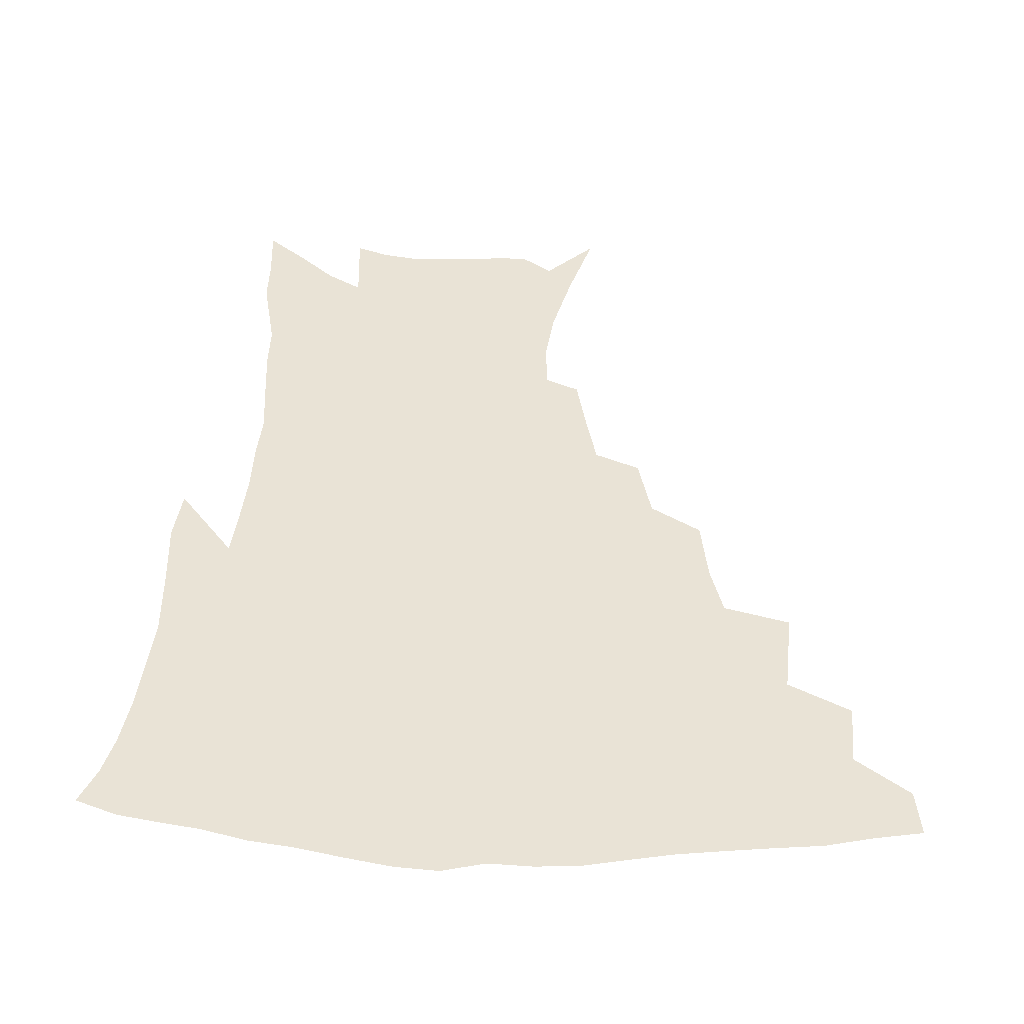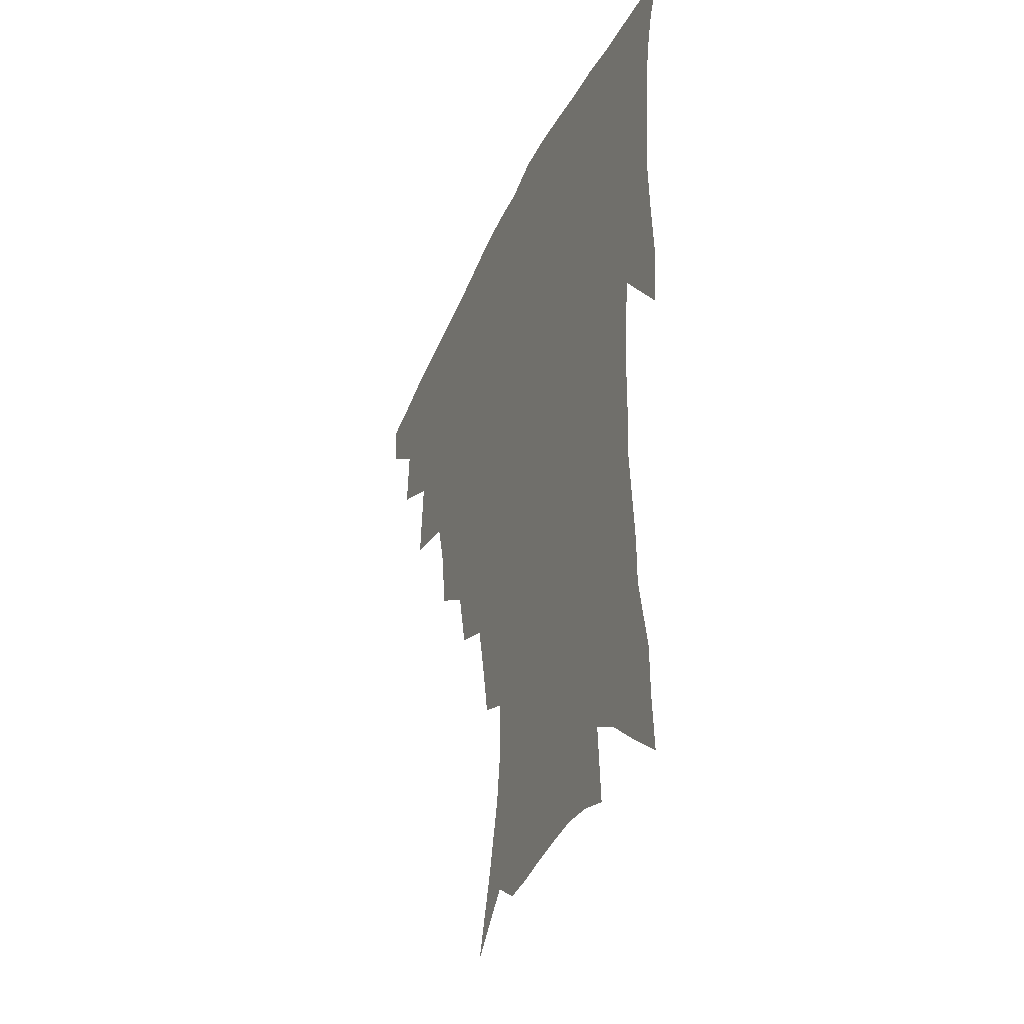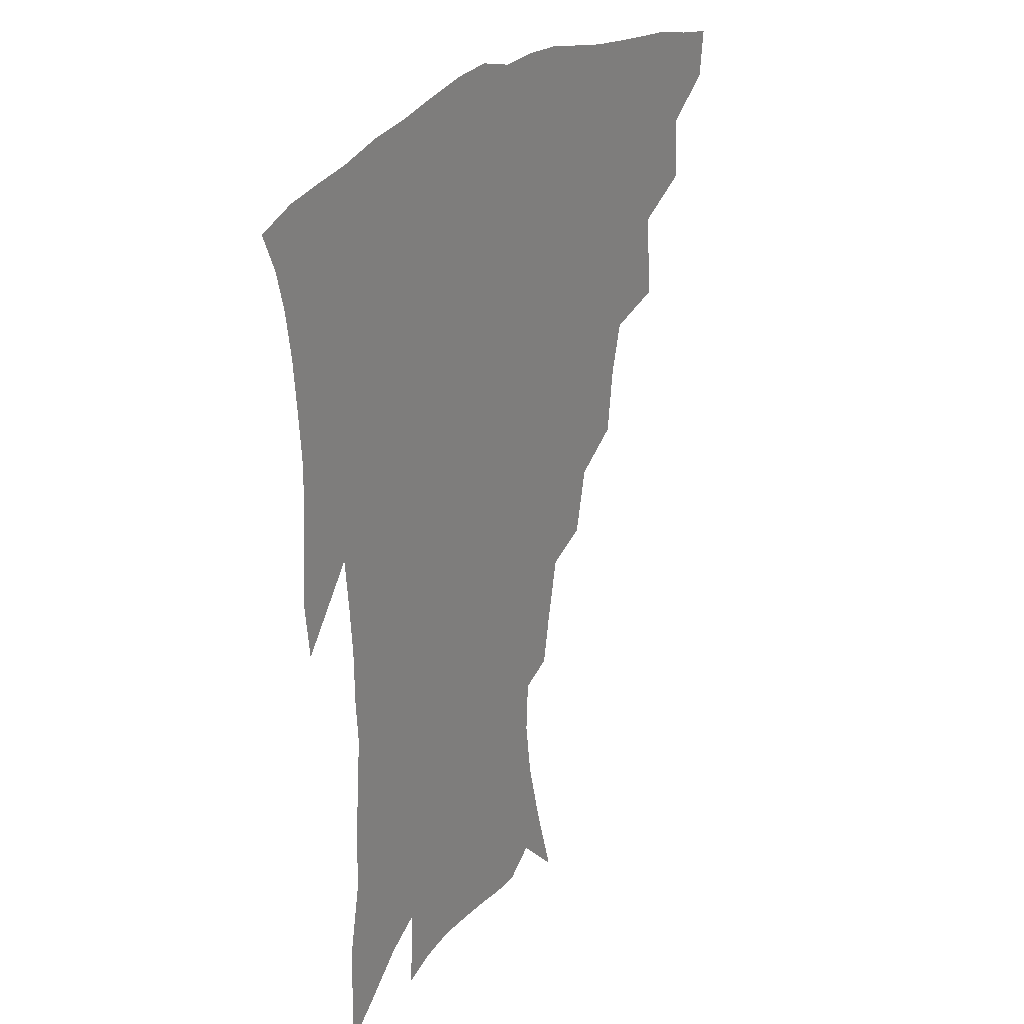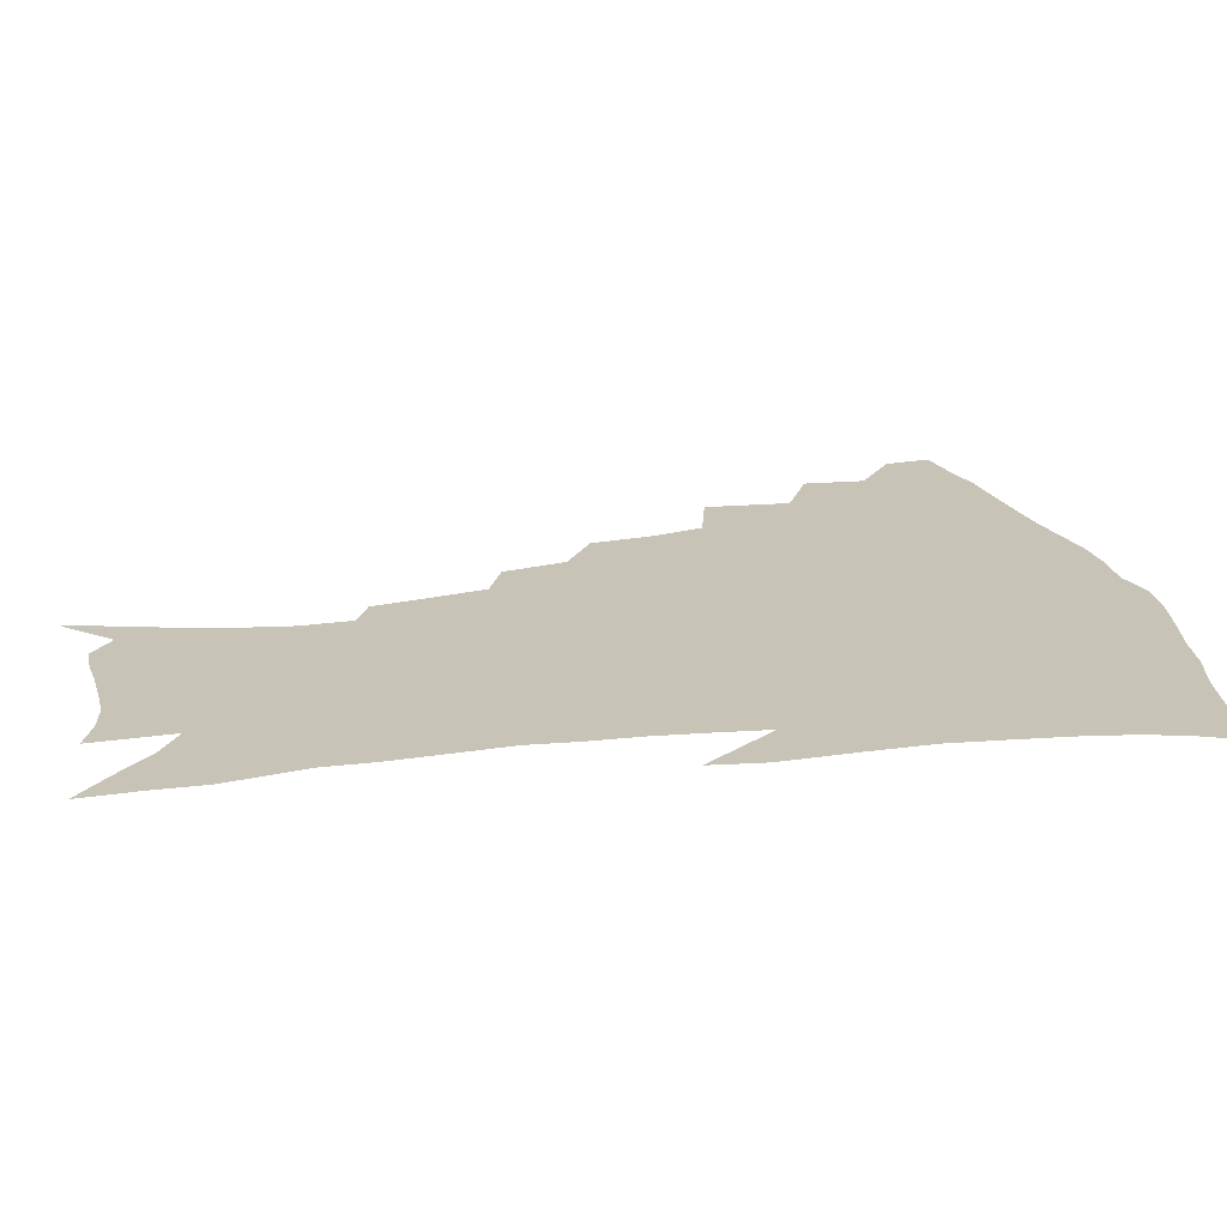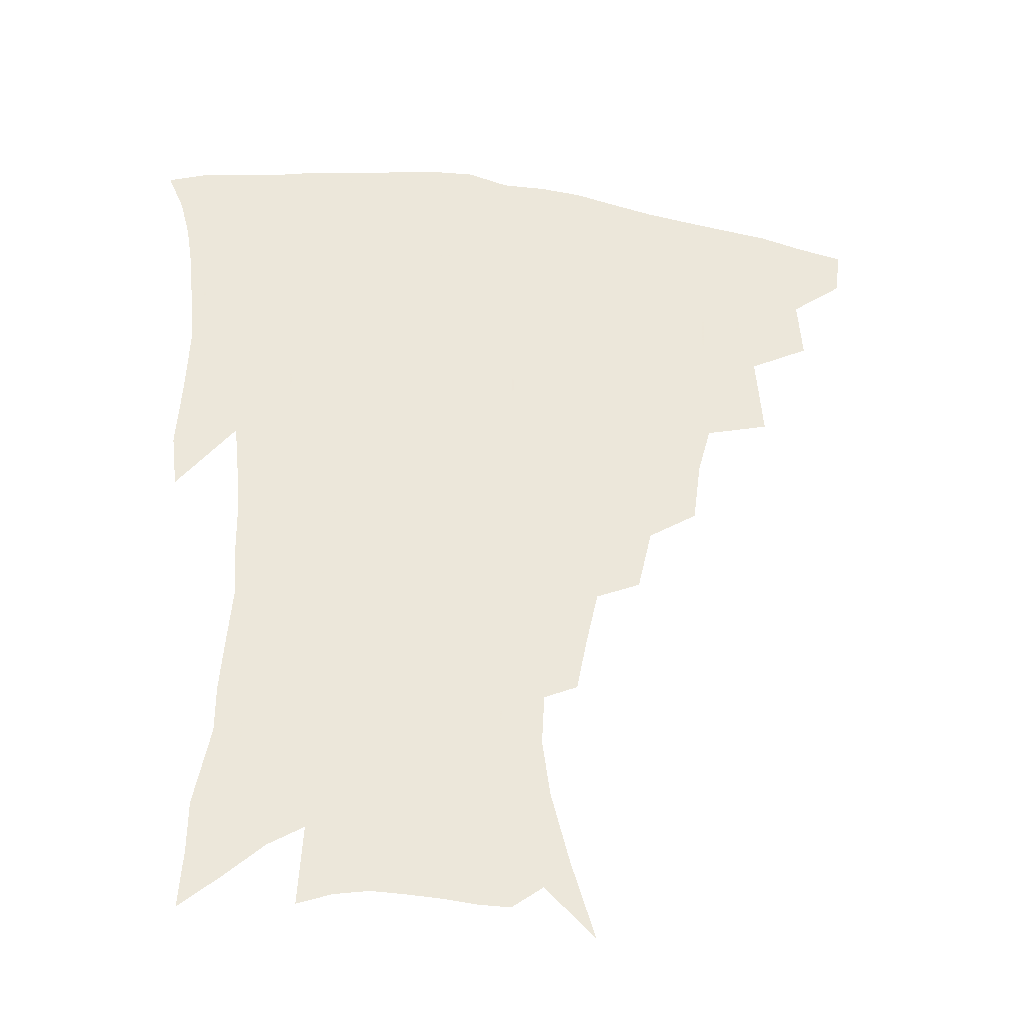
<metadata>
{"format":"obj","ext":"obj","renderer":"f3d","projection":"perspective","resolution":1024,"background":"white","views":[{"elev":42.0,"azim":-178.1,"up":"+Z"},{"elev":-39.4,"azim":67.6,"up":"+Y"},{"elev":25.3,"azim":122.4,"up":"+Y"},{"elev":19.8,"azim":77.2,"up":"+Z"},{"elev":-36.8,"azim":169.4,"up":"+Y"}]}
</metadata>
<code>
v 439.3 411.4 0
v 437.4 427.2 0
v 455.5 376.7 0
v 456.9 397.5 0
v 456 414.1 0
v 453.1 429.8 0
v 473.6 336.8 0
v 475.8 365.6 0
v 475.5 385.3 0
v 472.9 400.8 0
v 470.8 416.4 0
v 468.3 433.2 0
v 502.5 291.7 0
v 499.7 313.5 0
v 495.1 330.5 0
v 493.3 352.6 0
v 492.7 372.7 0
v 491.2 389 0
v 488.4 403.7 0
v 485.9 419 0
v 483.8 434.7 0
v 523.9 259 0
v 519 280.7 0
v 514.6 299.3 0
v 514.8 328.8 0
v 510 340.9 0
v 509.6 361.3 0
v 507.5 376.5 0
v 505.4 391.3 0
v 503.4 405.9 0
v 501.4 420.4 0
v 498.9 436.3 0
v 546.5 214.5 0
v 543.2 231.8 0
v 538.9 252.1 0
v 534.3 273.5 0
v 530.6 292 0
v 528.6 314.3 0
v 527.3 334.7 0
v 524.2 347.5 0
v 524.2 366.3 0
v 521.8 379.7 0
v 519.8 393.8 0
v 517.8 408.1 0
v 515.7 422.7 0
v 513.7 438.1 0
v 542.1 122.9 0
v 550 148.9 0
v 556.1 172.7 0
v 558.7 191.9 0
v 557.8 209.1 0
v 555.2 228.7 0
v 551.8 245.1 0
v 548.3 264.6 0
v 544.9 282 0
v 542.9 303.6 0
v 540.9 320.2 0
v 539.4 337.5 0
v 538.3 353.4 0
v 537.4 368.5 0
v 535.9 382.2 0
v 533.6 395.8 0
v 532.1 409.9 0
v 530.1 424.6 0
v 528.1 440.7 0
v 558.5 139 0
v 564.9 164.3 0
v 567.9 185.2 0
v 567.4 200 0
v 566.3 219.6 0
v 564.1 239.2 0
v 561.2 254.8 0
v 558.2 271 0
v 556 290.5 0
v 554.4 308.9 0
v 553.3 326 0
v 552.2 341.6 0
v 551.3 356.4 0
v 551.4 371.8 0
v 549.8 384.2 0
v 548.1 397.4 0
v 546.6 411.3 0
v 544.3 427 0
v 542.2 443.5 0
v 568.9 131.1 0
v 572 149.6 0
v 576 172.9 0
v 577.1 191.9 0
v 576.5 209.7 0
v 575.1 227.6 0
v 573.1 245 0
v 570.8 261 0
v 568.8 279.4 0
v 567.3 297.6 0
v 565.8 312.4 0
v 565 329.1 0
v 564.6 344.5 0
v 563.8 357.9 0
v 563.6 372.7 0
v 562.8 385.4 0
v 561.7 398.4 0
v 561.2 411.7 0
v 559.5 426.3 0
v 556.6 444.2 0
v 578.8 131 0
v 583.8 157.9 0
v 585.7 178.4 0
v 585.6 193.4 0
v 585.3 217 0
v 583.9 229.9 0
v 582.2 248.1 0
v 580.5 264.9 0
v 579 282.7 0
v 578 300.7 0
v 577.4 317.3 0
v 576.4 329.6 0
v 576.4 345.8 0
v 576.2 359.6 0
v 576.2 373.3 0
v 575.8 386.1 0
v 575.4 399.1 0
v 574.8 412.4 0
v 573.4 427 0
v 571.3 443.5 0
v 589.9 131.9 0
v 593.8 160.6 0
v 594.8 181.1 0
v 594.6 197.4 0
v 594 216.7 0
v 592.9 231 0
v 591.5 251.6 0
v 590.3 269.1 0
v 589.3 285.6 0
v 588.6 301.5 0
v 588.4 319.3 0
v 588.4 333.6 0
v 588.6 348.3 0
v 588.7 361.2 0
v 589 374.1 0
v 589.2 386.8 0
v 589.1 399.5 0
v 588.5 412.6 0
v 587.1 428.2 0
v 585 446.9 0
v 601.5 132.4 0
v 603.6 161.4 0
v 604 182.4 0
v 603.7 203.3 0
v 603 218 0
v 602 235.2 0
v 600.8 253.1 0
v 600.1 269.9 0
v 599.5 286.9 0
v 599.3 303.3 0
v 599.3 319.5 0
v 599.6 333.1 0
v 600 347.7 0
v 600.5 360.6 0
v 601.3 374.3 0
v 602 387 0
v 602.3 399.6 0
v 601.9 413.2 0
v 601.2 427.8 0
v 599.4 445.7 0
v 613.1 132.5 0
v 613.5 160.9 0
v 613.3 182.1 0
v 613 199.5 0
v 612 218.1 0
v 611 237.6 0
v 610.2 255.4 0
v 610 269.2 0
v 609.6 287.3 0
v 609.7 302.8 0
v 610 318.9 0
v 610.7 334.1 0
v 611.4 347.4 0
v 612.4 361 0
v 613.4 374 0
v 614.6 386.8 0
v 615.3 399.1 0
v 616 412 0
v 615.4 426.9 0
v 614.7 442.6 0
v 624.6 130.3 0
v 623.7 157 0
v 622.9 178.5 0
v 622.2 197.2 0
v 621.1 217.5 0
v 620.2 236.4 0
v 619.9 252.4 0
v 619.6 268.9 0
v 619.8 284.3 0
v 620.1 300.3 0
v 620.8 315.5 0
v 621.5 332.6 0
v 622.5 346.7 0
v 623.8 359.7 0
v 625.2 373.4 0
v 626.8 386 0
v 628 398.2 0
v 629.4 410.8 0
v 630.3 424.2 0
v 630.2 439.2 0
v 635.8 126 0
v 634.3 152.7 0
v 632.9 174.5 0
v 631.6 194.9 0
v 630.4 214.7 0
v 629.5 233.4 0
v 629.7 248.1 0
v 629.2 266.7 0
v 629.9 281.2 0
v 630.5 296.9 0
v 631.5 311.9 0
v 632.2 329.4 0
v 633.3 345.3 0
v 635.1 357.5 0
v 636.8 370.6 0
v 638.7 384.6 0
v 641.2 397.3 0
v 642.9 408.9 0
v 644.3 421.6 0
v 644.4 437 0
v 645.9 145.3 0
v 644 166.7 0
v 642.5 186.7 0
v 640.3 209.1 0
v 639.7 226.5 0
v 639.8 242 0
v 639.6 259.8 0
v 640 276.2 0
v 640.6 293.4 0
v 641.6 310 0
v 643.3 324.7 0
v 644.5 340.7 0
v 646.2 355.6 0
v 648.1 368.9 0
v 650.4 382.6 0
v 652.7 395.1 0
v 655 407.1 0
v 657.4 419.5 0
v 659.6 432.9 0
v 659 133 0
v 655.7 157.6 0
v 653.5 179 0
v 651.7 199.1 0
v 650.6 217.5 0
v 650 234.9 0
v 650.3 250.9 0
v 650.2 269.4 0
v 650.9 286.6 0
v 652.4 302.7 0
v 654.3 318.4 0
v 655.8 335 0
v 657.2 351.8 0
v 659 367.2 0
v 661.7 379.9 0
v 664.3 392.9 0
v 667.1 404.6 0
v 669.9 416.8 0
v 672.9 430.6 0
v 671.7 121.7 0
v 670.5 140.9 0
v 670.4 157.6 0
v 665.3 184.7 0
v 665.3 200 0
v 663.9 218.6 0
v 662.3 238.4 0
v 663.4 253.5 0
v 663.7 271.8 0
v 665 288.9 0
v 666.8 306.4 0
v 667.7 325.7 0
v 669.7 342.3 0
v 671.3 359 0
v 673.1 374.8 0
v 675.5 389.6 0
v 678.9 401.7 0
v 681.9 413.6 0
v 686.2 428.1 0
v 685.8 280.9 0
v 687.9 299 0
v 686.4 323 0
v 685.5 345.6 0
v 687 363.3 0
v 688.6 380.9 0
v 691.1 397.1 0
v 694.5 410.3 0
v 699.9 422.7 0
f 4 5 1
f 1 5 2
f 5 6 2
f 8 9 3
f 3 9 4
f 9 10 4
f 4 10 5
f 10 11 5
f 5 11 6
f 11 12 6
f 15 16 7
f 7 16 8
f 16 17 8
f 8 17 9
f 17 18 9
f 9 18 10
f 18 19 10
f 10 19 11
f 19 20 11
f 11 20 12
f 20 21 12
f 23 24 13
f 13 24 14
f 24 25 14
f 14 25 15
f 25 26 15
f 15 26 16
f 26 27 16
f 16 27 17
f 27 28 17
f 17 28 18
f 28 29 18
f 18 29 19
f 29 30 19
f 19 30 20
f 30 31 20
f 20 31 21
f 31 32 21
f 35 36 22
f 22 36 23
f 36 37 23
f 23 37 24
f 37 38 24
f 24 38 25
f 38 39 25
f 25 39 26
f 39 40 26
f 26 40 27
f 40 41 27
f 27 41 28
f 41 42 28
f 28 42 29
f 42 43 29
f 29 43 30
f 43 44 30
f 30 44 31
f 44 45 31
f 31 45 32
f 45 46 32
f 51 52 33
f 33 52 34
f 52 53 34
f 34 53 35
f 53 54 35
f 35 54 36
f 54 55 36
f 36 55 37
f 55 56 37
f 37 56 38
f 56 57 38
f 38 57 39
f 57 58 39
f 39 58 40
f 58 59 40
f 40 59 41
f 59 60 41
f 41 60 42
f 60 61 42
f 42 61 43
f 61 62 43
f 43 62 44
f 62 63 44
f 44 63 45
f 63 64 45
f 45 64 46
f 64 65 46
f 47 66 48
f 66 67 48
f 48 67 49
f 67 68 49
f 49 68 50
f 68 69 50
f 50 69 51
f 69 70 51
f 51 70 52
f 70 71 52
f 52 71 53
f 71 72 53
f 53 72 54
f 72 73 54
f 54 73 55
f 73 74 55
f 55 74 56
f 74 75 56
f 56 75 57
f 75 76 57
f 57 76 58
f 76 77 58
f 58 77 59
f 77 78 59
f 59 78 60
f 78 79 60
f 60 79 61
f 79 80 61
f 61 80 62
f 80 81 62
f 62 81 63
f 81 82 63
f 63 82 64
f 82 83 64
f 64 83 65
f 83 84 65
f 85 86 66
f 66 86 67
f 86 87 67
f 67 87 68
f 87 88 68
f 68 88 69
f 88 89 69
f 69 89 70
f 89 90 70
f 70 90 71
f 90 91 71
f 71 91 72
f 91 92 72
f 72 92 73
f 92 93 73
f 73 93 74
f 93 94 74
f 74 94 75
f 94 95 75
f 75 95 76
f 95 96 76
f 76 96 77
f 96 97 77
f 77 97 78
f 97 98 78
f 78 98 79
f 98 99 79
f 79 99 80
f 99 100 80
f 80 100 81
f 100 101 81
f 81 101 82
f 101 102 82
f 82 102 83
f 102 103 83
f 83 103 84
f 103 104 84
f 85 105 86
f 105 106 86
f 86 106 87
f 106 107 87
f 87 107 88
f 107 108 88
f 88 108 89
f 108 109 89
f 89 109 90
f 109 110 90
f 90 110 91
f 110 111 91
f 91 111 92
f 111 112 92
f 92 112 93
f 112 113 93
f 93 113 94
f 113 114 94
f 94 114 95
f 114 115 95
f 95 115 96
f 115 116 96
f 96 116 97
f 116 117 97
f 97 117 98
f 117 118 98
f 98 118 99
f 118 119 99
f 99 119 100
f 119 120 100
f 100 120 101
f 120 121 101
f 101 121 102
f 121 122 102
f 102 122 103
f 122 123 103
f 103 123 104
f 123 124 104
f 105 125 106
f 125 126 106
f 106 126 107
f 126 127 107
f 107 127 108
f 127 128 108
f 108 128 109
f 128 129 109
f 109 129 110
f 129 130 110
f 110 130 111
f 130 131 111
f 111 131 112
f 131 132 112
f 112 132 113
f 132 133 113
f 113 133 114
f 133 134 114
f 114 134 115
f 134 135 115
f 115 135 116
f 135 136 116
f 116 136 117
f 136 137 117
f 117 137 118
f 137 138 118
f 118 138 119
f 138 139 119
f 119 139 120
f 139 140 120
f 120 140 121
f 140 141 121
f 121 141 122
f 141 142 122
f 122 142 123
f 142 143 123
f 123 143 124
f 143 144 124
f 125 145 126
f 145 146 126
f 126 146 127
f 146 147 127
f 127 147 128
f 147 148 128
f 128 148 129
f 148 149 129
f 129 149 130
f 149 150 130
f 130 150 131
f 150 151 131
f 131 151 132
f 151 152 132
f 132 152 133
f 152 153 133
f 133 153 134
f 153 154 134
f 134 154 135
f 154 155 135
f 135 155 136
f 155 156 136
f 136 156 137
f 156 157 137
f 137 157 138
f 157 158 138
f 138 158 139
f 158 159 139
f 139 159 140
f 159 160 140
f 140 160 141
f 160 161 141
f 141 161 142
f 161 162 142
f 142 162 143
f 162 163 143
f 143 163 144
f 163 164 144
f 145 165 146
f 165 166 146
f 146 166 147
f 166 167 147
f 147 167 148
f 167 168 148
f 148 168 149
f 168 169 149
f 149 169 150
f 169 170 150
f 150 170 151
f 170 171 151
f 151 171 152
f 171 172 152
f 152 172 153
f 172 173 153
f 153 173 154
f 173 174 154
f 154 174 155
f 174 175 155
f 155 175 156
f 175 176 156
f 156 176 157
f 176 177 157
f 157 177 158
f 177 178 158
f 158 178 159
f 178 179 159
f 159 179 160
f 179 180 160
f 160 180 161
f 180 181 161
f 161 181 162
f 181 182 162
f 162 182 163
f 182 183 163
f 163 183 164
f 183 184 164
f 165 185 166
f 185 186 166
f 166 186 167
f 186 187 167
f 167 187 168
f 187 188 168
f 168 188 169
f 188 189 169
f 169 189 170
f 189 190 170
f 170 190 171
f 190 191 171
f 171 191 172
f 191 192 172
f 172 192 173
f 192 193 173
f 173 193 174
f 193 194 174
f 174 194 175
f 194 195 175
f 175 195 176
f 195 196 176
f 176 196 177
f 196 197 177
f 177 197 178
f 197 198 178
f 178 198 179
f 198 199 179
f 179 199 180
f 199 200 180
f 180 200 181
f 200 201 181
f 181 201 182
f 201 202 182
f 182 202 183
f 202 203 183
f 183 203 184
f 203 204 184
f 185 205 186
f 205 206 186
f 186 206 187
f 206 207 187
f 187 207 188
f 207 208 188
f 188 208 189
f 208 209 189
f 189 209 190
f 209 210 190
f 190 210 191
f 210 211 191
f 191 211 192
f 211 212 192
f 192 212 193
f 212 213 193
f 193 213 194
f 213 214 194
f 194 214 195
f 214 215 195
f 195 215 196
f 215 216 196
f 196 216 197
f 216 217 197
f 197 217 198
f 217 218 198
f 198 218 199
f 218 219 199
f 199 219 200
f 219 220 200
f 200 220 201
f 220 221 201
f 201 221 202
f 221 222 202
f 202 222 203
f 222 223 203
f 203 223 204
f 223 224 204
f 206 225 207
f 225 226 207
f 207 226 208
f 226 227 208
f 208 227 209
f 227 228 209
f 209 228 210
f 228 229 210
f 210 229 211
f 229 230 211
f 211 230 212
f 230 231 212
f 212 231 213
f 231 232 213
f 213 232 214
f 232 233 214
f 214 233 215
f 233 234 215
f 215 234 216
f 234 235 216
f 216 235 217
f 235 236 217
f 217 236 218
f 236 237 218
f 218 237 219
f 237 238 219
f 219 238 220
f 238 239 220
f 220 239 221
f 239 240 221
f 221 240 222
f 240 241 222
f 222 241 223
f 241 242 223
f 223 242 224
f 242 243 224
f 225 244 226
f 244 245 226
f 226 245 227
f 245 246 227
f 227 246 228
f 246 247 228
f 228 247 229
f 247 248 229
f 229 248 230
f 248 249 230
f 230 249 231
f 249 250 231
f 231 250 232
f 250 251 232
f 232 251 233
f 251 252 233
f 233 252 234
f 252 253 234
f 234 253 235
f 253 254 235
f 235 254 236
f 254 255 236
f 236 255 237
f 255 256 237
f 237 256 238
f 256 257 238
f 238 257 239
f 257 258 239
f 239 258 240
f 258 259 240
f 240 259 241
f 259 260 241
f 241 260 242
f 260 261 242
f 242 261 243
f 261 262 243
f 244 263 245
f 263 264 245
f 245 264 246
f 264 265 246
f 246 265 247
f 265 266 247
f 247 266 248
f 266 267 248
f 248 267 249
f 267 268 249
f 249 268 250
f 268 269 250
f 250 269 251
f 269 270 251
f 251 270 252
f 270 271 252
f 252 271 253
f 271 272 253
f 253 272 254
f 272 273 254
f 254 273 255
f 273 274 255
f 255 274 256
f 274 275 256
f 256 275 257
f 275 276 257
f 257 276 258
f 276 277 258
f 258 277 259
f 277 278 259
f 259 278 260
f 278 279 260
f 260 279 261
f 279 280 261
f 261 280 262
f 280 281 262
f 273 282 274
f 282 283 274
f 274 283 275
f 283 284 275
f 275 284 276
f 284 285 276
f 276 285 277
f 285 286 277
f 277 286 278
f 286 287 278
f 278 287 279
f 287 288 279
f 279 288 280
f 288 289 280
f 280 289 281
f 289 290 281

</code>
